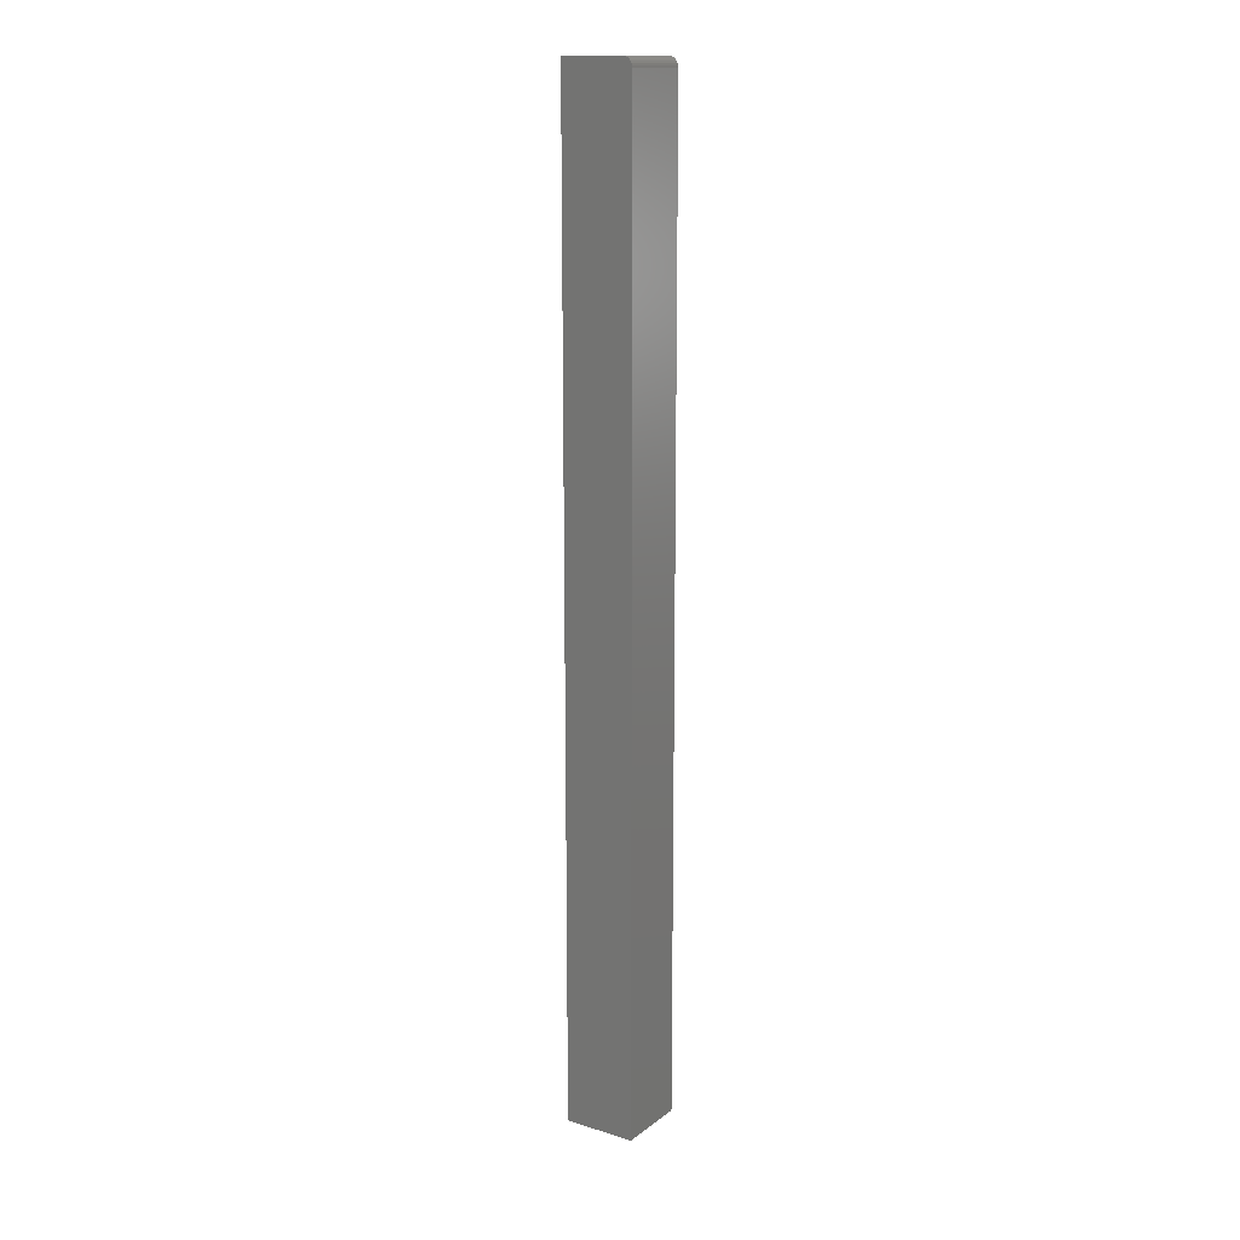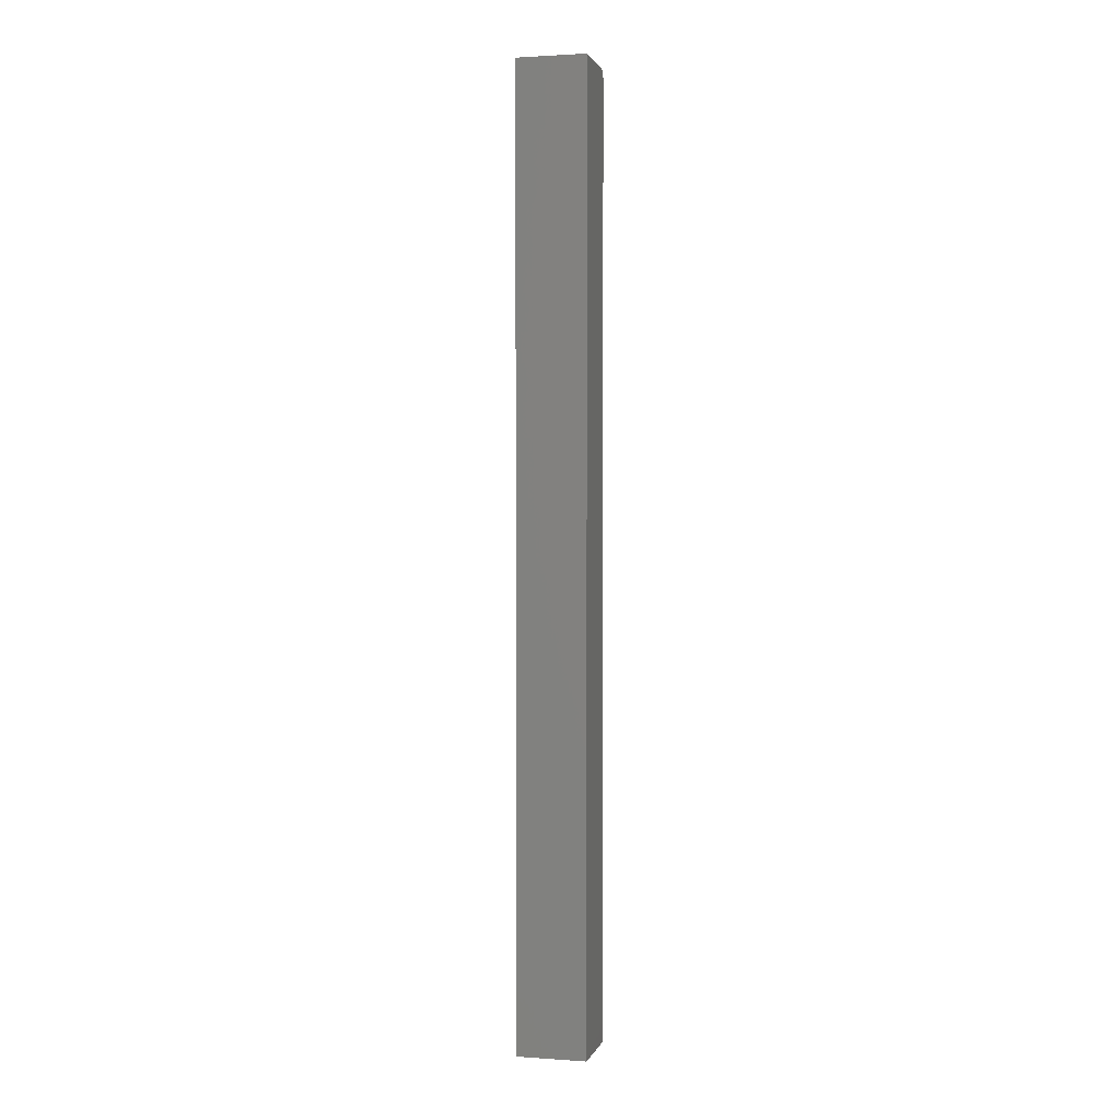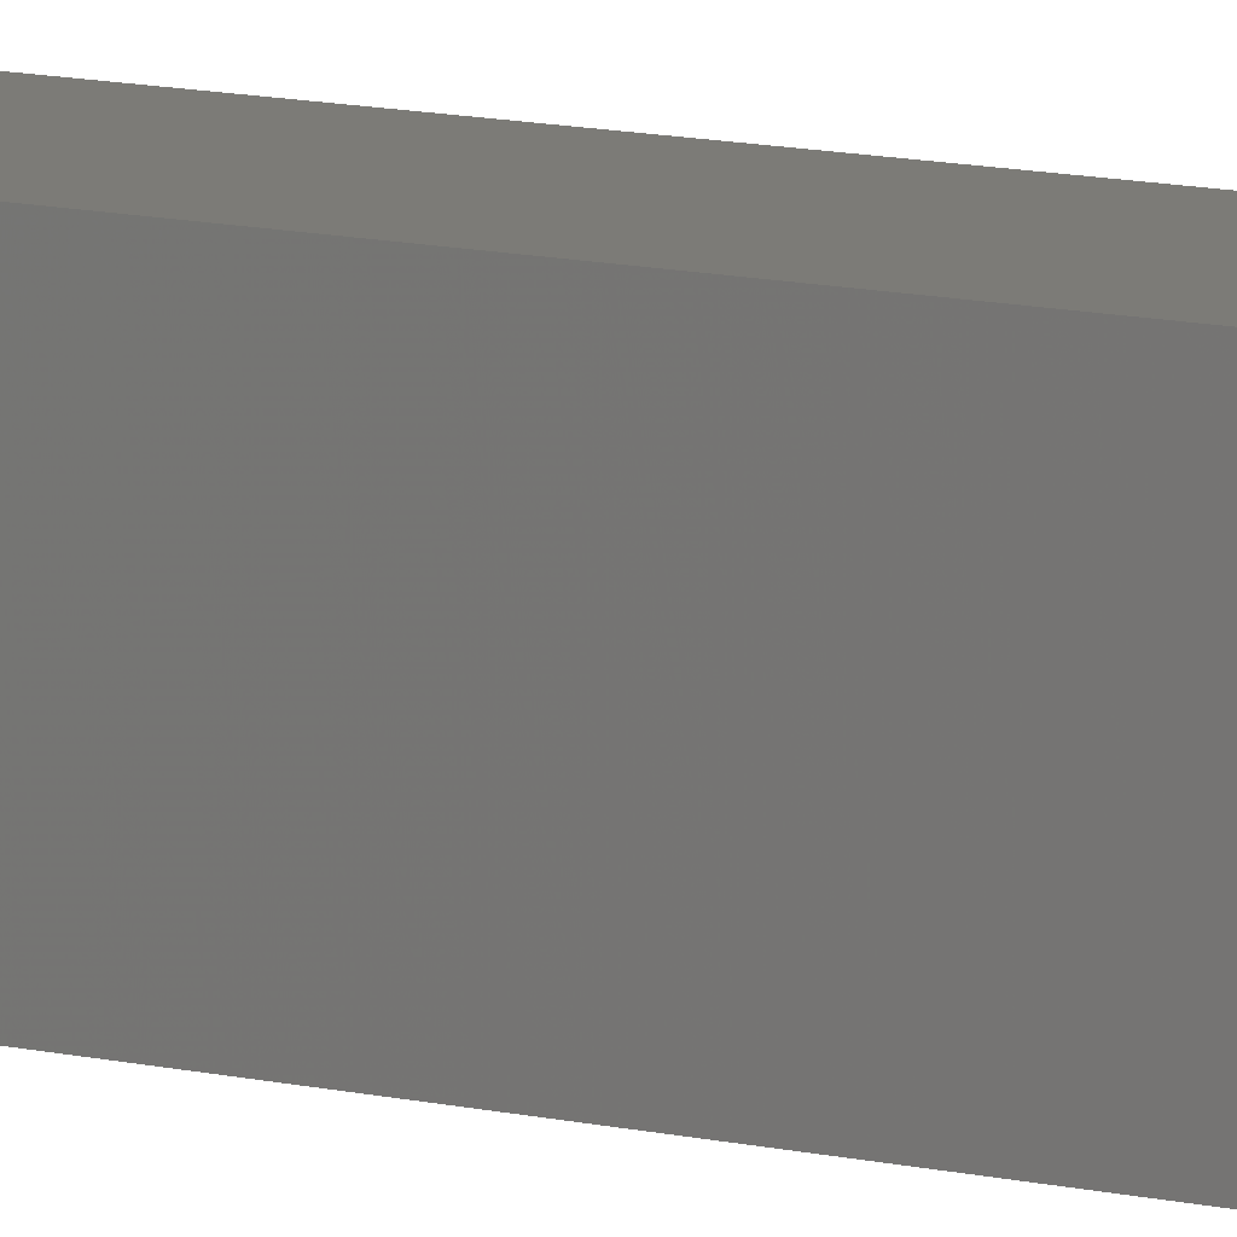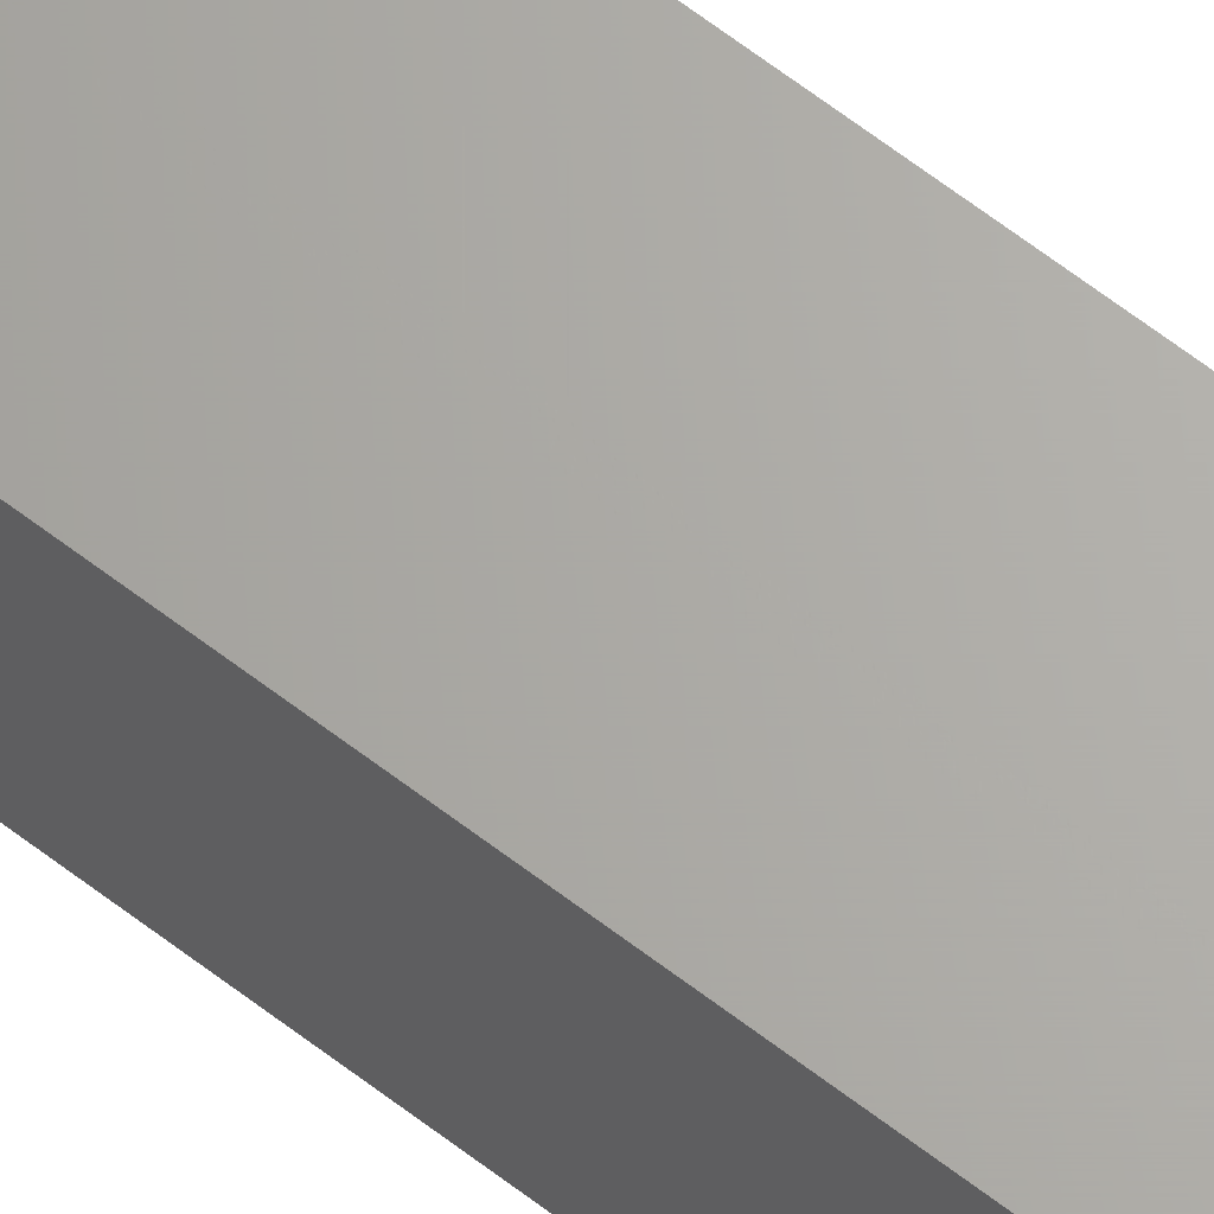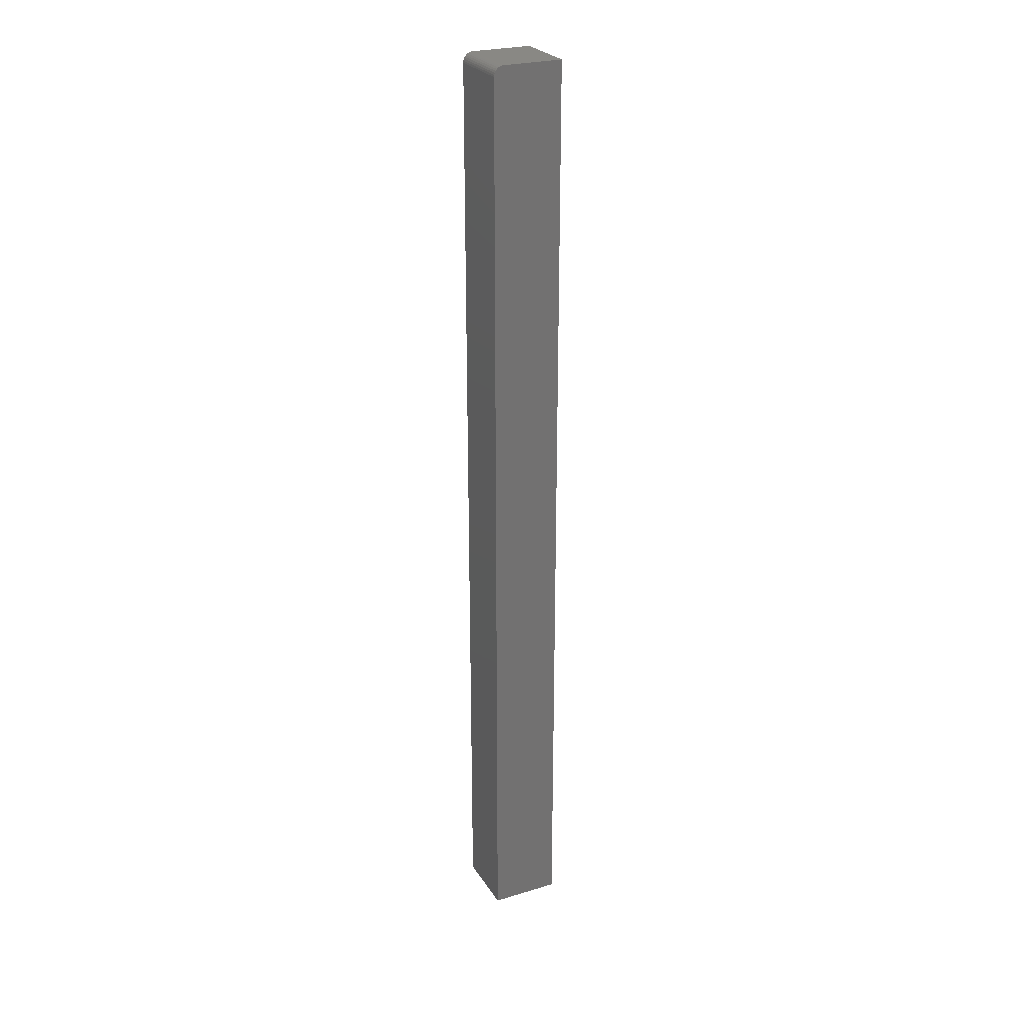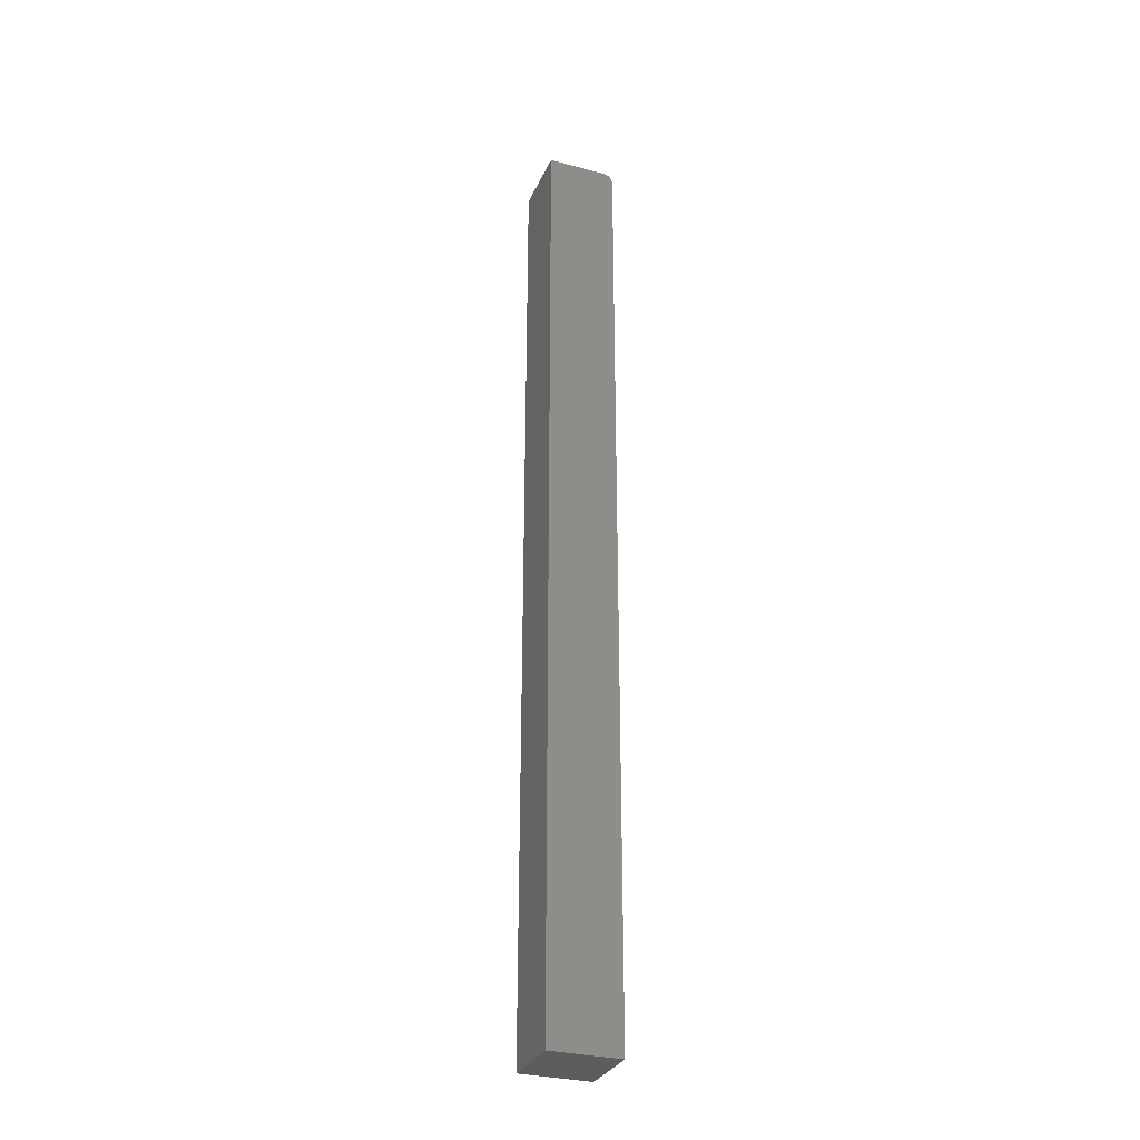
<metadata>
{"format":"stl","ext":"stl","renderer":"f3d","projection":"perspective","resolution":1024,"background":"white","views":[{"elev":14.7,"azim":33.3,"up":"+Y"},{"elev":1.6,"azim":-76.0,"up":"+Y"},{"elev":8.0,"azim":-50.6,"up":"+Z"},{"elev":66.0,"azim":-52.5,"up":"+Z"},{"elev":26.1,"azim":154.6,"up":"+Y"},{"elev":-30.7,"azim":-21.0,"up":"+Y"}]}
</metadata>
<code>
# stl→obj: 24 verts, 44 faces
v -0.0625 0 0
v -0.0625 2.091e-34 0.05469
v -0.01562 2.927e-18 -2.87e-18
v -0.01562 2.927e-18 0.05469
v -0.007812 -0.007812 0.05469
v -0.007963 -0.006288 0.05469
v -0.009129 -0.003472 0.05469
v -0.008407 -0.004823 0.05469
v -0.0625 -0.75 0.05469
v -0.007812 -0.75 0.05469
v -0.0101 -0.002288 0.05469
v -0.01128 -0.001317 0.05469
v -0.01264 -0.0005947 0.05469
v -0.0141 -0.0001501 0.05469
v -0.007812 -0.007812 -3.349e-18
v -0.007812 -0.75 -3.349e-18
v -0.009129 -0.003472 -3.268e-18
v -0.007963 -0.006288 -3.339e-18
v -0.008407 -0.004823 -3.312e-18
v -0.01128 -0.001317 -3.136e-18
v -0.0141 -0.0001501 -2.964e-18
v -0.01264 -0.0005947 -3.053e-18
v -0.0625 -0.75 0
v -0.0101 -0.002288 -3.209e-18
f 1 2 3
f 3 2 4
f 5 6 7
f 7 6 8
f 9 10 5
f 9 5 7
f 9 7 11
f 9 11 12
f 9 12 13
f 9 13 14
f 9 14 4
f 9 4 2
f 15 5 16
f 16 5 10
f 15 17 18
f 17 19 18
f 20 1 3
f 20 3 21
f 20 21 22
f 23 1 20
f 23 20 24
f 23 24 17
f 23 17 15
f 23 15 16
f 3 4 21
f 21 4 14
f 21 14 22
f 22 14 13
f 22 13 20
f 20 13 12
f 20 12 24
f 24 12 11
f 24 11 17
f 17 11 7
f 17 7 19
f 19 7 8
f 19 8 18
f 18 8 6
f 18 6 15
f 15 6 5
f 23 16 9
f 9 16 10
f 2 1 9
f 9 1 23

</code>
